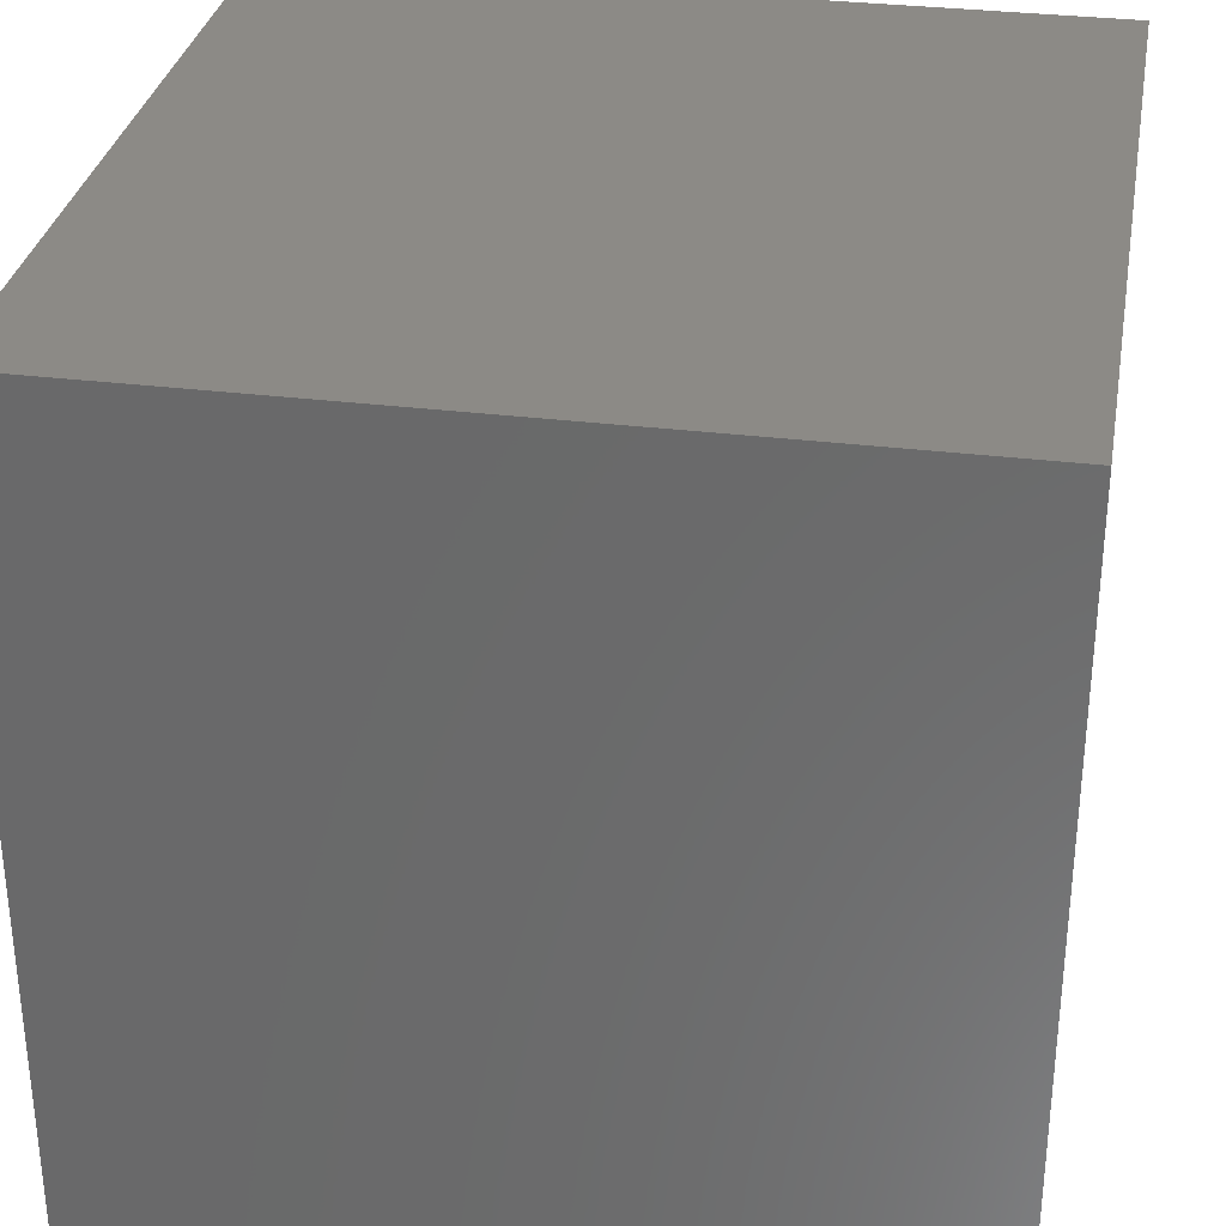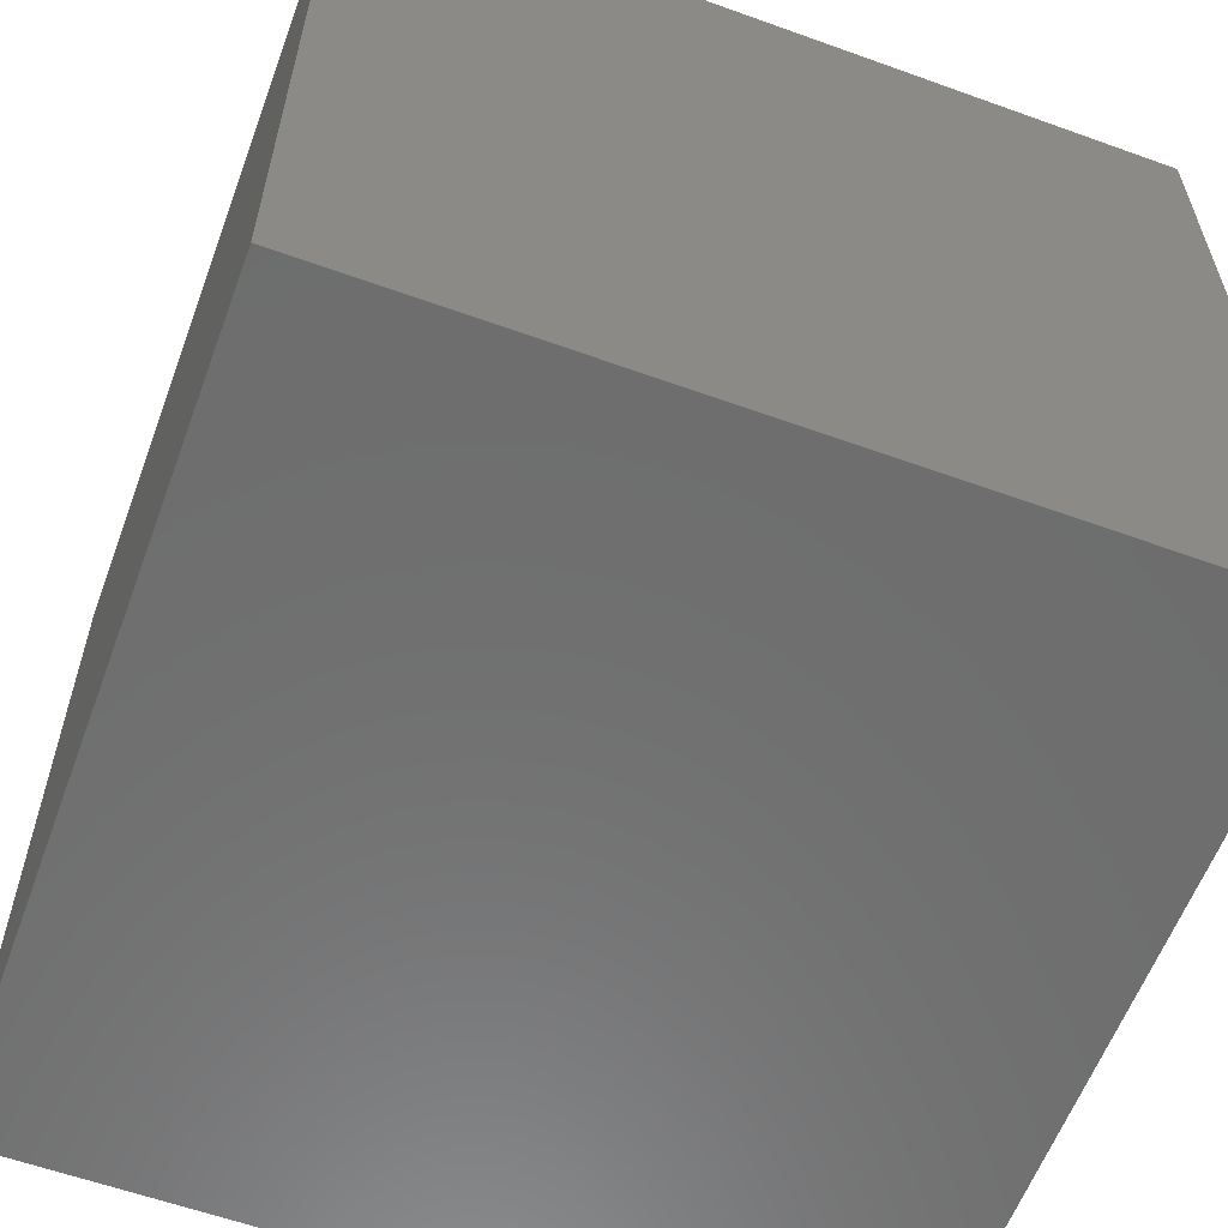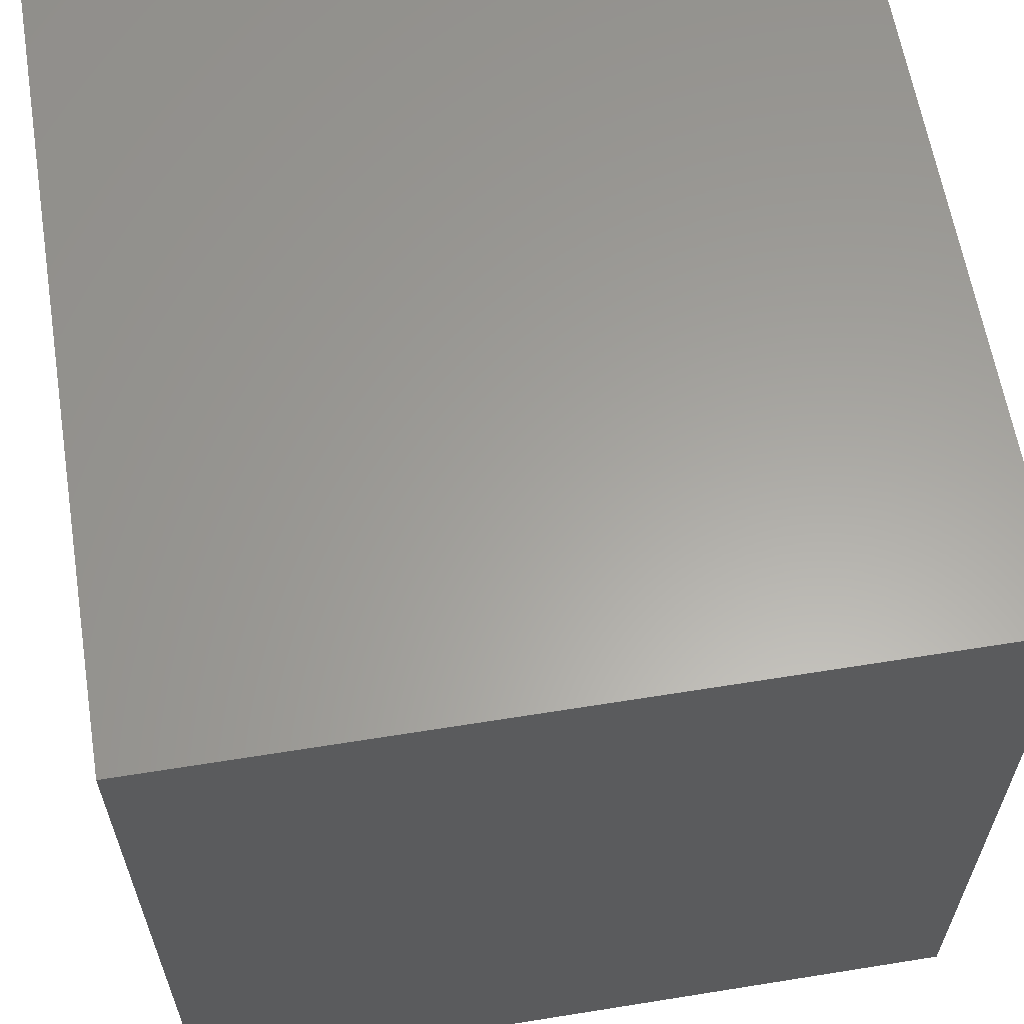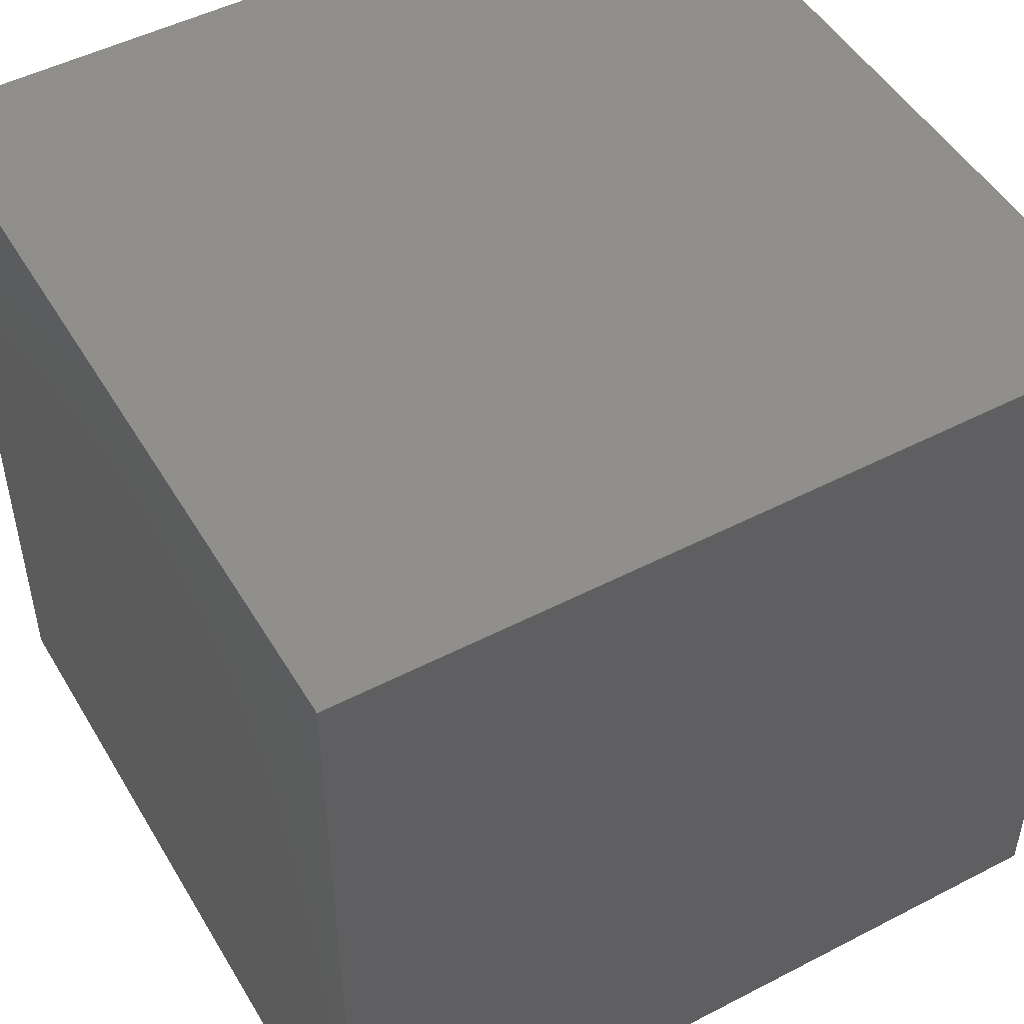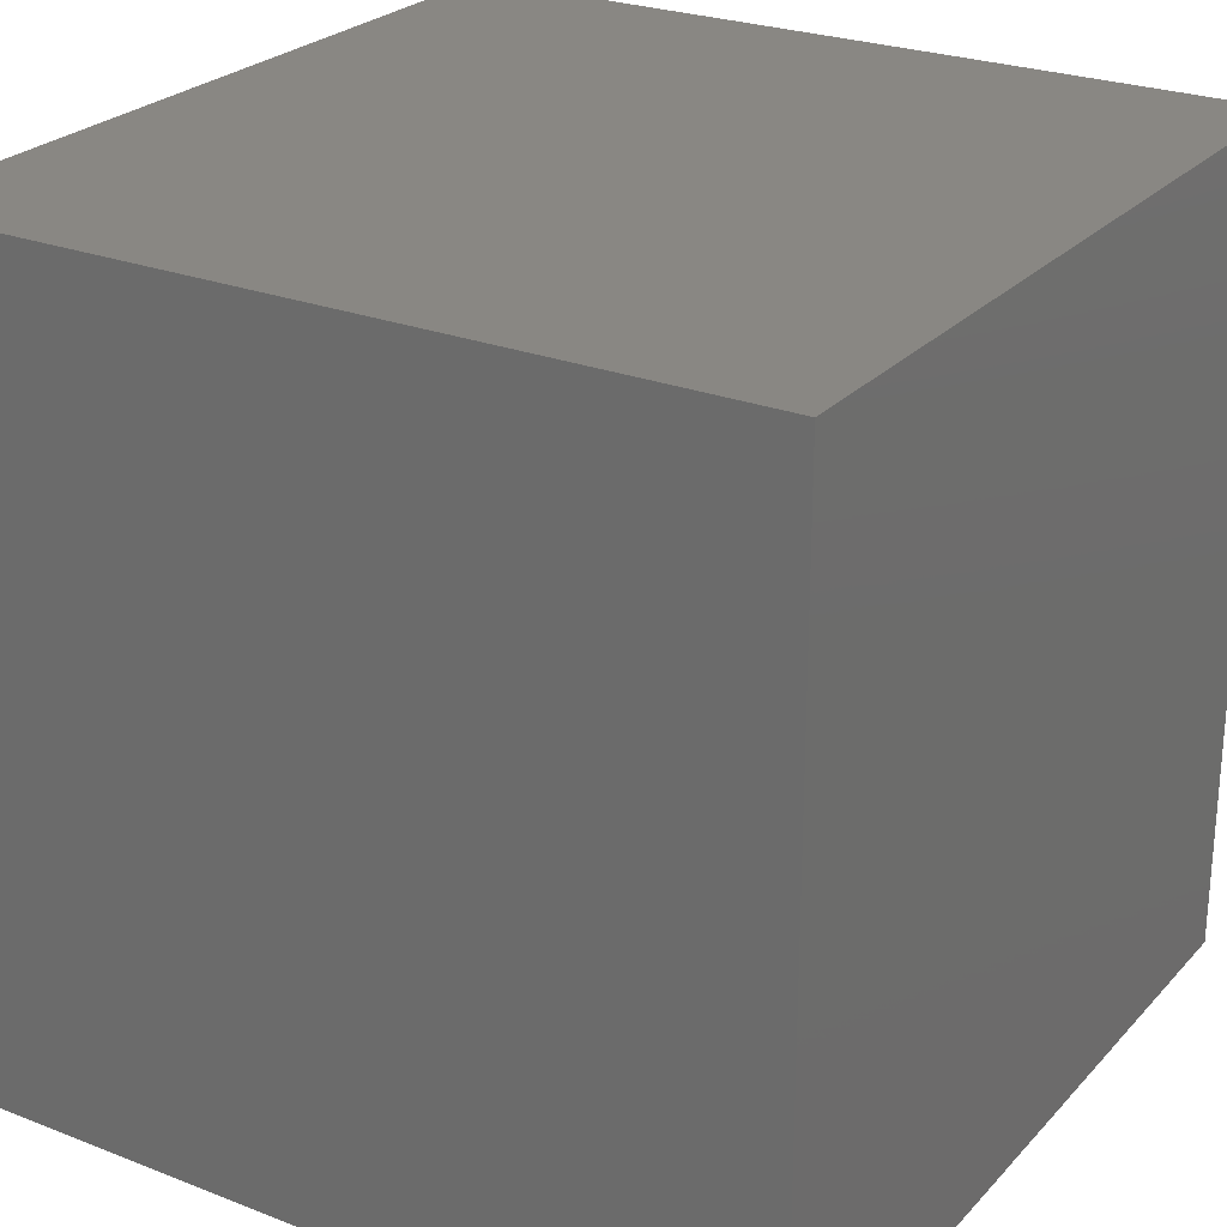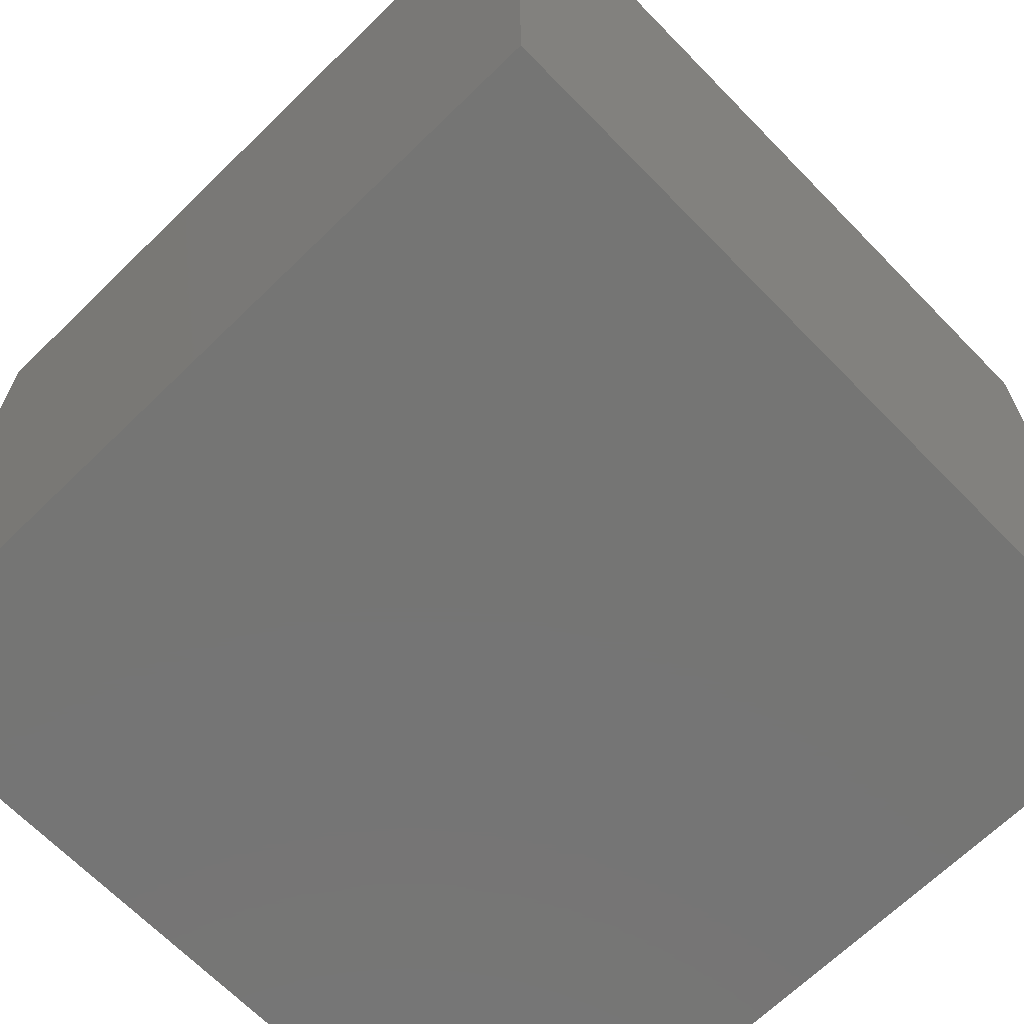
<metadata>
{"format":"stl","ext":"stl","renderer":"f3d","projection":"perspective","resolution":1024,"background":"white","views":[{"elev":31.8,"azim":9.9,"up":"+Y"},{"elev":-59.7,"azim":-20.3,"up":"+Z"},{"elev":61.5,"azim":170.7,"up":"+Y"},{"elev":49.3,"azim":-119.8,"up":"+Z"},{"elev":25.5,"azim":32.0,"up":"+Z"},{"elev":-67.3,"azim":-45.7,"up":"+Z"}]}
</metadata>
<code>
# stl→obj: 8 verts, 12 faces
v 0 1 0
v 0 0 1
v 0 1 1
v 0 0 0
v 1 0 1
v 1 1 0
v 1 1 1
v 1 0 0
f 1 2 3
f 4 2 1
f 5 6 7
f 5 8 6
f 8 5 4
f 4 5 2
f 7 6 1
f 7 1 3
f 1 6 4
f 4 6 8
f 7 3 2
f 7 2 5

</code>
